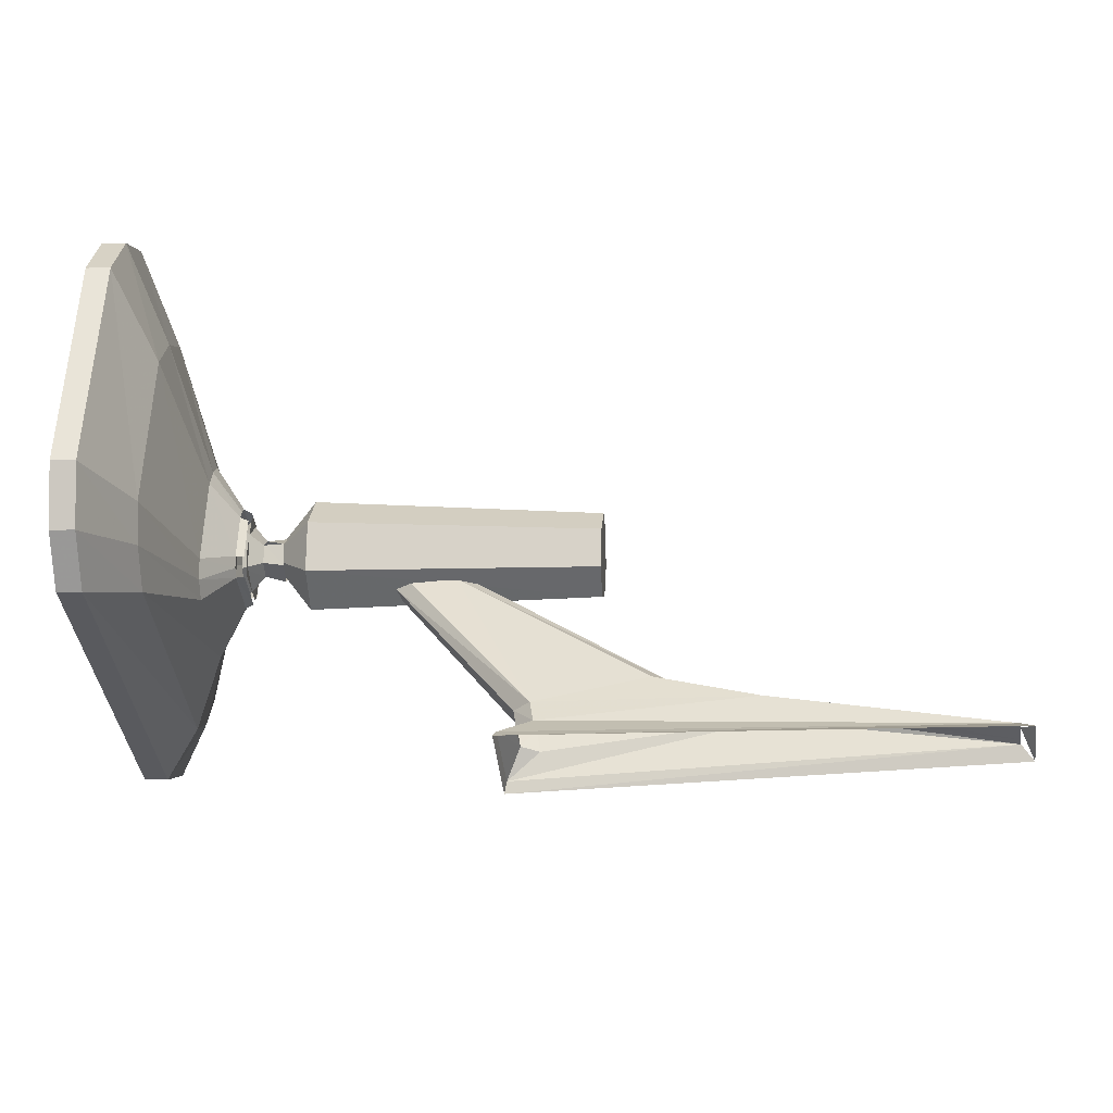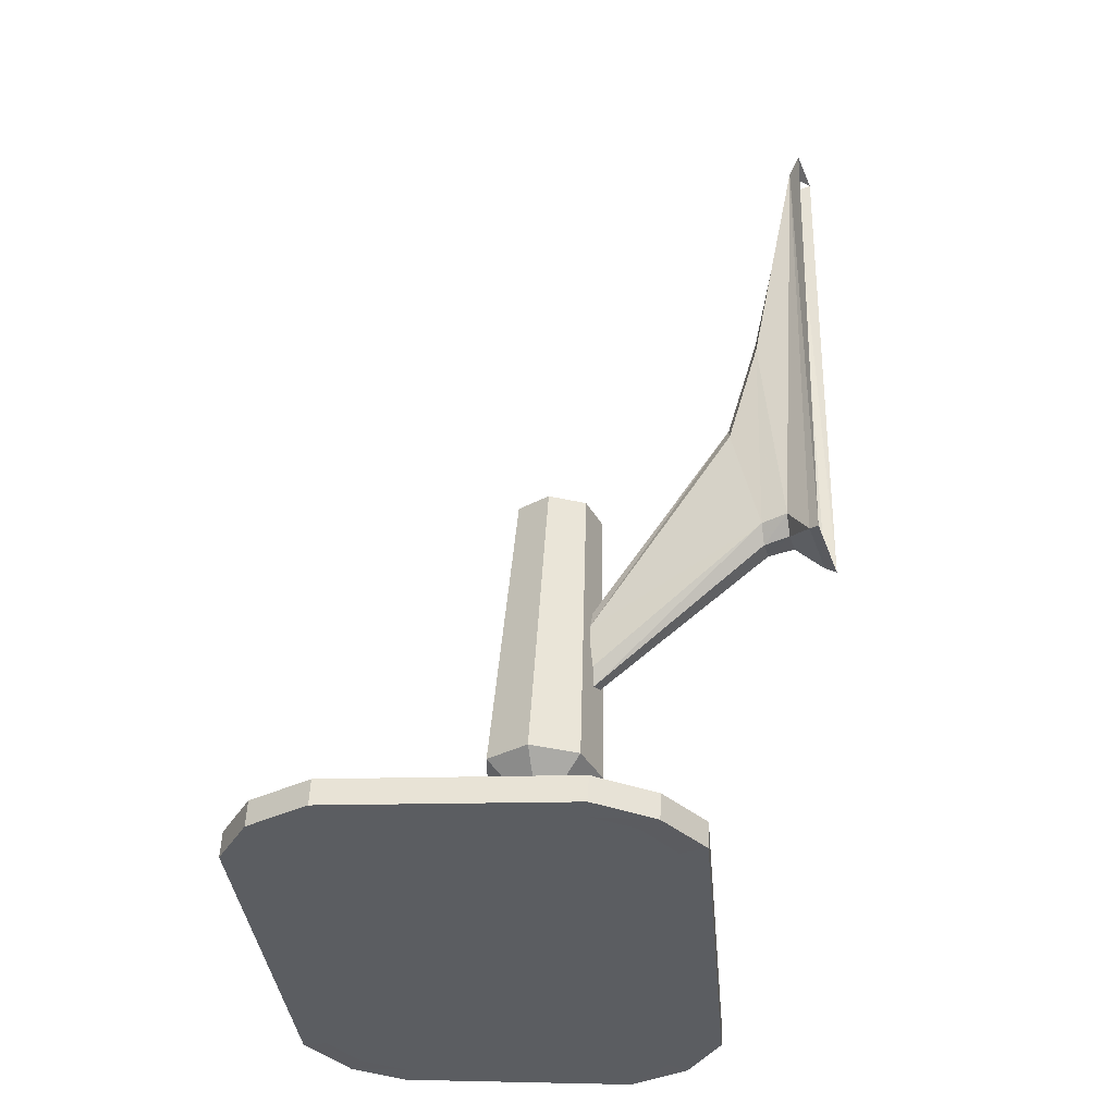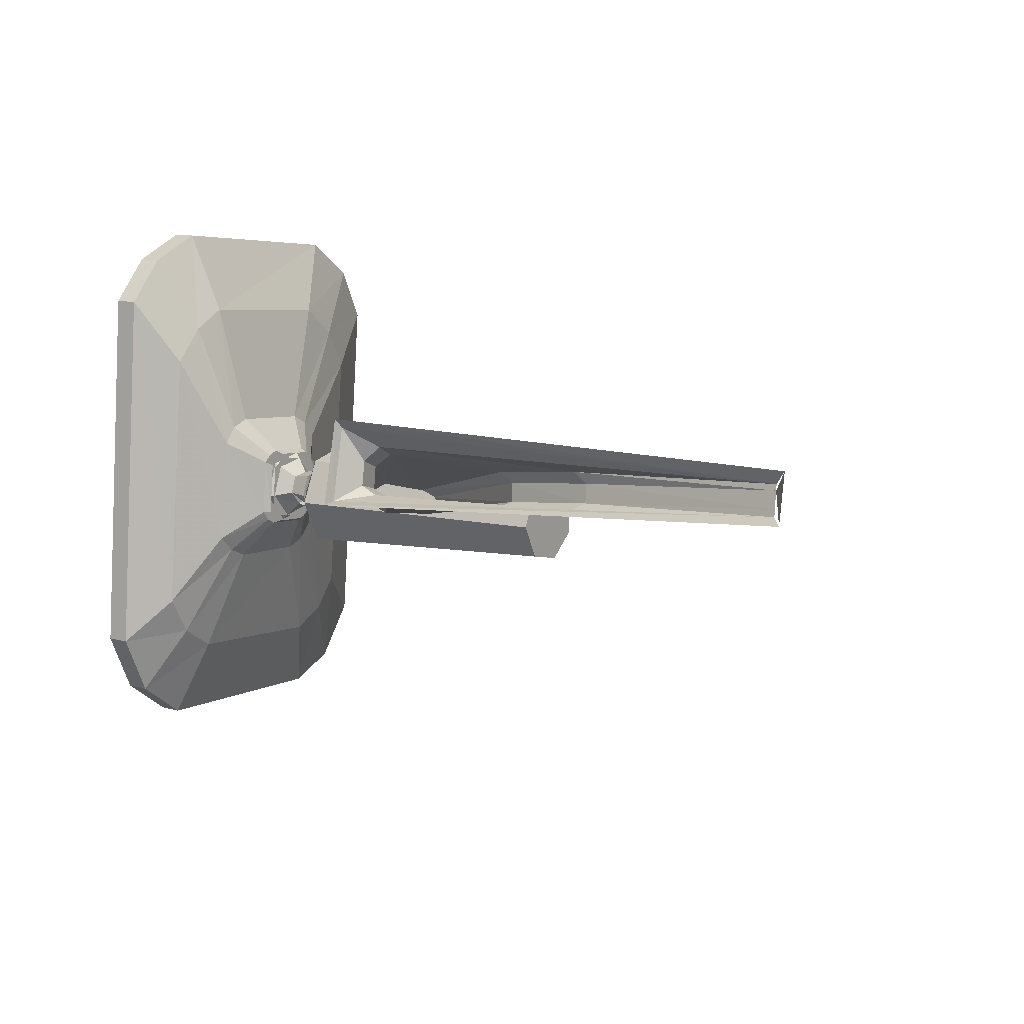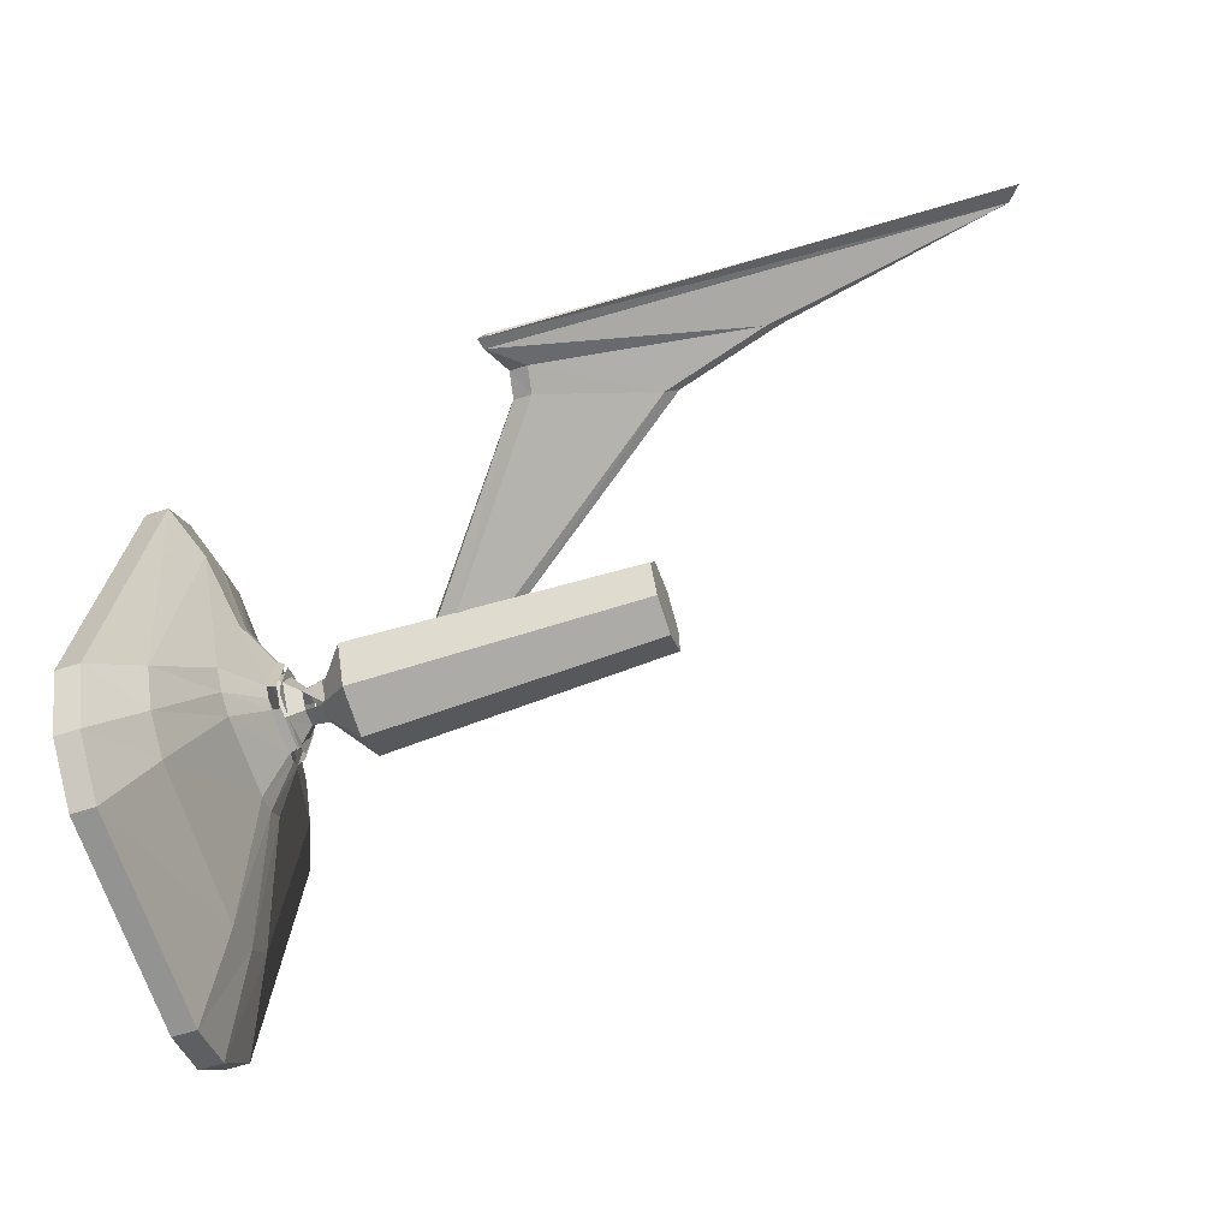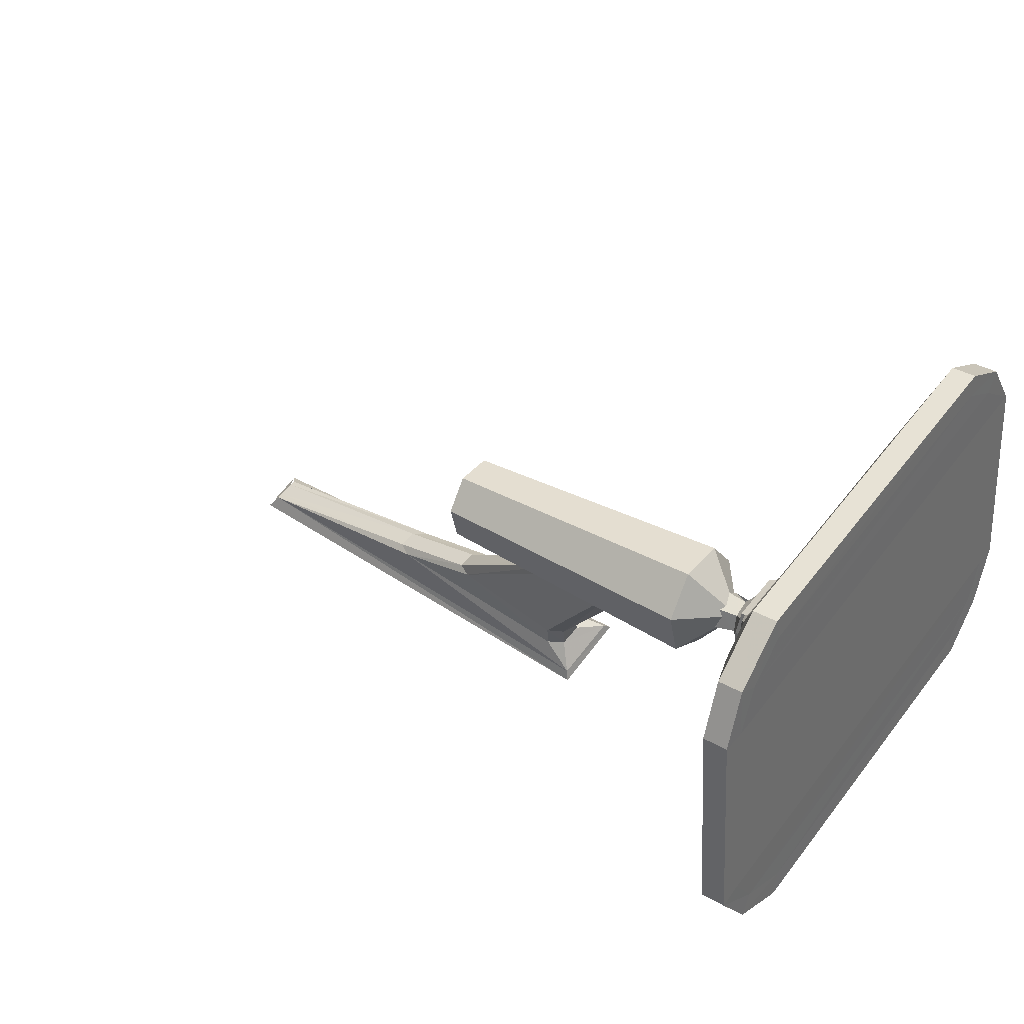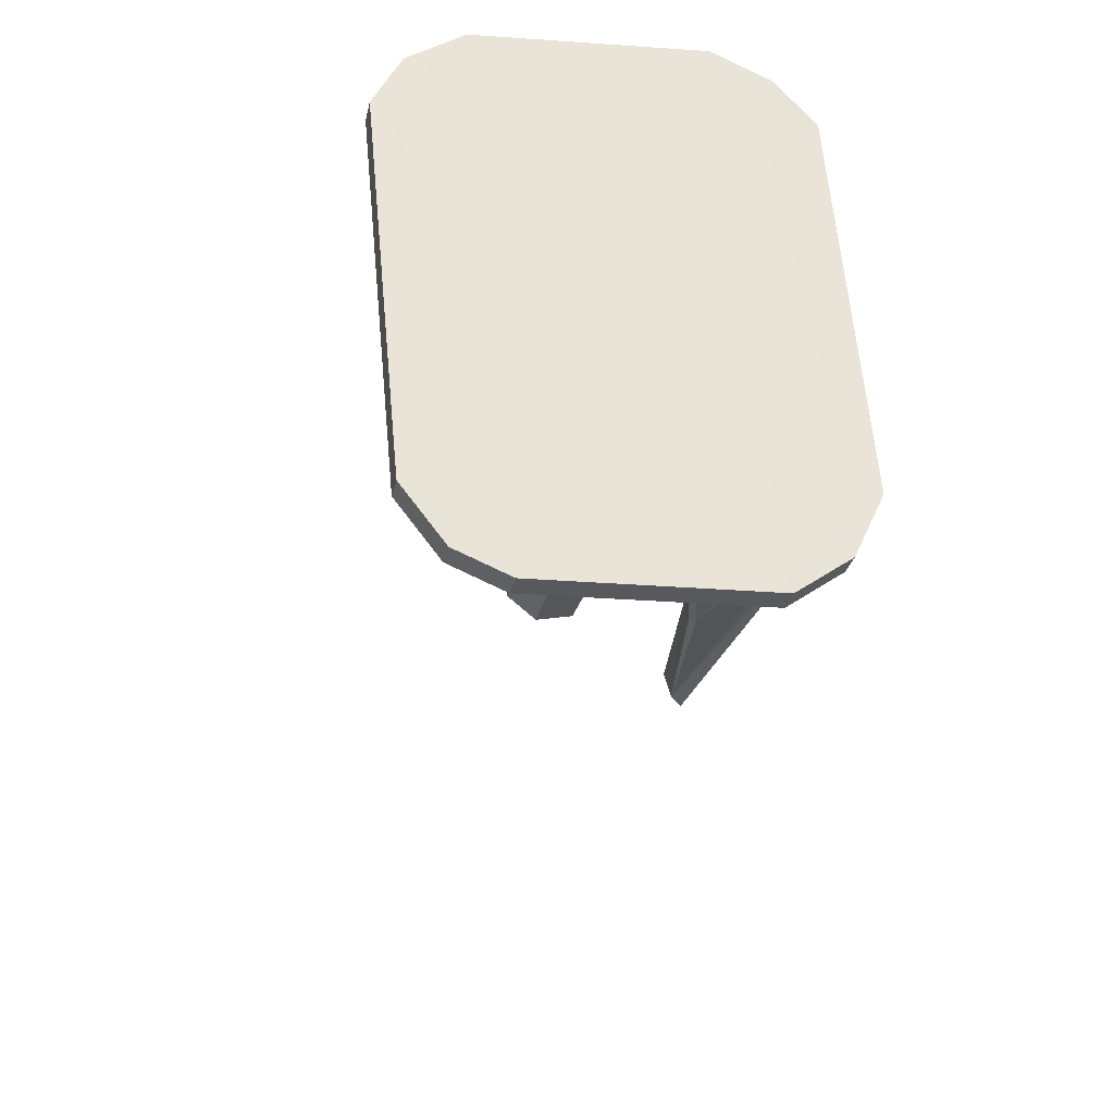
<metadata>
{"format":"obj","ext":"obj","renderer":"f3d","projection":"perspective","resolution":1024,"background":"white","views":[{"elev":-26.7,"azim":3.3,"up":"+Y"},{"elev":54.4,"azim":-88.7,"up":"+Z"},{"elev":11.5,"azim":32.6,"up":"+Z"},{"elev":-63.4,"azim":16.5,"up":"+Z"},{"elev":40.4,"azim":-144.4,"up":"+Y"},{"elev":-30.3,"azim":-103.9,"up":"+Z"}]}
</metadata>
<code>
v 0.07517 0.04907 -0.1589
v 0.07517 0.04925 -0.1568
v 0.07517 0.04934 -0.1592
v 0.07522 0.05134 -0.1595
v 0.07524 0.05195 -0.1567
v 0.07519 0.04995 -0.1564
v 0.07524 0.05201 -0.1591
v 0.07524 0.05223 -0.157
v 0.06981 0.0594 -0.1665
v 0.06985 0.06101 -0.1507
v 0.06978 0.05811 -0.1682
v 0.06983 0.06 -0.1488
v 0.06975 0.05627 -0.169
v 0.0698 0.05835 -0.1476
v 0.06951 0.04694 -0.1684
v 0.06956 0.04878 -0.1465
v 0.06949 0.04525 -0.1672
v 0.06953 0.04704 -0.1472
v 0.06946 0.04423 -0.1648
v 0.0695 0.04559 -0.1489
v 0.107 0.03963 -0.1541
v 0.09706 0.04136 -0.1552
v 0.08659 0.0391 -0.1556
v 0.09759 0.04157 -0.1549
v 0.107 0.03973 -0.1538
v 0.09751 0.0418 -0.1541
v 0.1069 0.03997 -0.1531
v 0.0969 0.04181 -0.1537
v 0.1069 0.04005 -0.1529
v 0.08778 0.04081 -0.1534
v 0.0864 0.04002 -0.1525
v 0.08708 0.04067 -0.154
v 0.08717 0.04038 -0.155
v 0.08795 0.04026 -0.1554
v 0.08779 0.04134 -0.1556
v 0.09269 0.04263 -0.1558
v 0.09323 0.0428 -0.1555
v 0.09314 0.04302 -0.1547
v 0.09252 0.04301 -0.1543
v 0.08762 0.04182 -0.1538
v 0.08692 0.0417 -0.1544
v 0.087 0.04146 -0.1553
v 0.08252 0.04842 -0.1581
v 0.08446 0.0487 -0.158
v 0.08498 0.04884 -0.1578
v 0.08487 0.04895 -0.1572
v 0.08425 0.0489 -0.1569
v 0.08231 0.04869 -0.1568
v 0.08161 0.04864 -0.1572
v 0.08171 0.04851 -0.1579
v 0.06943 0.04318 -0.165
v 0.06947 0.0446 -0.1484
v 0.07047 0.04316 -0.165
v 0.07051 0.04457 -0.1484
v 0.0721 0.0448 -0.1631
v 0.07212 0.04592 -0.1514
v 0.07357 0.04695 -0.1601
v 0.07358 0.04751 -0.1555
v 0.07477 0.04876 -0.159
v 0.07477 0.04903 -0.1565
v 0.07511 0.04891 -0.159
v 0.07512 0.04914 -0.1566
v 0.07359 0.04811 -0.1547
v 0.07215 0.04729 -0.1499
v 0.07054 0.04632 -0.1465
v 0.0695 0.04634 -0.1465
v 0.06956 0.04883 -0.1455
v 0.0706 0.04881 -0.1455
v 0.07219 0.04887 -0.1491
v 0.07361 0.04895 -0.1544
v 0.07478 0.04935 -0.1562
v 0.07479 0.04985 -0.156
v 0.07371 0.05273 -0.1548
v 0.07236 0.05577 -0.1497
v 0.07084 0.05839 -0.1465
v 0.0698 0.05842 -0.1465
v 0.06985 0.06079 -0.1482
v 0.07089 0.06077 -0.1482
v 0.0724 0.05742 -0.151
v 0.07373 0.05351 -0.1552
v 0.07484 0.0518 -0.1562
v 0.07485 0.0522 -0.1565
v 0.07374 0.05412 -0.1559
v 0.07241 0.05841 -0.1529
v 0.07092 0.06194 -0.1506
v 0.06988 0.06197 -0.1506
v 0.06984 0.0604 -0.1668
v 0.07087 0.06037 -0.1668
v 0.07239 0.05725 -0.1644
v 0.07372 0.05367 -0.1605
v 0.07485 0.05251 -0.1568
v 0.07485 0.05228 -0.1594
v 0.07519 0.05236 -0.1569
v 0.07519 0.05215 -0.1592
v 0.07371 0.05297 -0.1612
v 0.07236 0.05614 -0.1657
v 0.07084 0.05855 -0.1691
v 0.06981 0.05858 -0.1691
v 0.06975 0.05631 -0.17
v 0.07079 0.05628 -0.17
v 0.07232 0.05451 -0.1665
v 0.07369 0.05212 -0.1615
v 0.07484 0.0519 -0.1597
v 0.07483 0.05146 -0.1598
v 0.0736 0.04853 -0.1613
v 0.07215 0.04735 -0.1658
v 0.07054 0.0467 -0.1694
v 0.0695 0.04672 -0.1694
v 0.06946 0.04444 -0.1677
v 0.0705 0.04441 -0.1677
v 0.07211 0.04579 -0.1648
v 0.07358 0.04765 -0.1608
v 0.07478 0.04951 -0.1597
v 0.07477 0.04911 -0.1594
v 0.07517 0.05139 -0.1597
v 0.07512 0.0496 -0.1595
v 0.07513 0.0499 -0.1562
v 0.07518 0.0517 -0.1564
v 0.07577 0.05114 -0.1585
v 0.07578 0.05141 -0.1578
v 0.07502 0.05172 -0.1593
v 0.07666 0.05148 -0.1578
v 0.07666 0.05116 -0.1587
v 0.07576 0.05036 -0.1587
v 0.07499 0.05004 -0.1595
v 0.07496 0.04894 -0.1582
v 0.07574 0.04982 -0.1581
v 0.07498 0.04953 -0.1566
v 0.07575 0.05011 -0.1573
v 0.07666 0.04957 -0.1581
v 0.07666 0.04992 -0.1572
v 0.07577 0.05091 -0.1572
v 0.07501 0.05122 -0.1563
v 0.07503 0.05232 -0.1576
v 0.07666 0.05088 -0.157
v 0.07666 0.05021 -0.1589
v 0.07787 0.04912 -0.16
v 0.07593 0.05074 -0.1581
v 0.07781 0.04819 -0.1581
v 0.07795 0.05121 -0.1605
v 0.078 0.05289 -0.1592
v 0.07797 0.05289 -0.157
v 0.07789 0.05121 -0.1557
v 0.07781 0.04912 -0.1562
v 0.09043 0.04838 -0.1579
v 0.09043 0.0491 -0.1564
v 0.09054 0.05071 -0.1598
v 0.09049 0.05071 -0.1561
v 0.09055 0.052 -0.1571
v 0.09058 0.052 -0.1588
v 0.09048 0.0491 -0.1594
v 0.08648 0.0386 -0.1557
v 0.08628 0.0397 -0.1521
v 0.1073 0.03968 -0.1523
v 0.1075 0.03898 -0.1543
f 1 2 3
f 3 2 4
f 4 2 5
f 2 6 5
f 7 4 5
f 8 7 5
f 9 10 11
f 11 10 12
f 13 11 12
f 14 13 12
f 15 13 14
f 16 15 14
f 17 15 16
f 18 17 16
f 19 17 18
f 20 19 18
f 21 22 23
f 22 21 24
f 25 24 21
f 24 25 26
f 27 26 25
f 26 27 28
f 29 28 27
f 28 29 30
f 31 30 29
f 30 31 32
f 32 31 33
f 23 33 31
f 34 33 23
f 34 35 33
f 35 34 36
f 22 36 34
f 36 22 37
f 24 37 22
f 37 24 38
f 26 38 24
f 38 26 39
f 28 39 26
f 39 28 40
f 30 40 28
f 40 30 41
f 32 41 30
f 41 32 42
f 33 42 32
f 42 33 35
f 35 43 42
f 43 35 44
f 36 44 35
f 44 36 45
f 37 45 36
f 45 37 46
f 38 46 37
f 46 38 47
f 39 47 38
f 39 40 47
f 48 47 40
f 48 40 49
f 41 49 40
f 49 41 50
f 42 50 41
f 50 42 43
f 34 23 22
f 19 20 51
f 52 51 20
f 51 52 53
f 54 53 52
f 53 54 55
f 56 55 54
f 55 56 57
f 58 57 56
f 57 58 59
f 60 59 58
f 59 60 61
f 62 61 60
f 58 63 60
f 63 58 64
f 56 64 58
f 64 56 65
f 54 65 56
f 65 54 66
f 52 66 54
f 66 52 18
f 20 18 52
f 18 16 66
f 67 66 16
f 66 67 65
f 68 65 67
f 65 68 64
f 69 64 68
f 64 69 63
f 70 63 69
f 63 70 71
f 72 71 70
f 70 73 72
f 73 70 74
f 69 74 70
f 74 69 75
f 68 75 69
f 75 68 76
f 67 76 68
f 76 67 14
f 16 14 67
f 14 12 76
f 77 76 12
f 76 77 75
f 78 75 77
f 75 78 74
f 79 74 78
f 74 79 73
f 80 73 79
f 73 80 81
f 82 81 80
f 80 83 82
f 83 80 84
f 79 84 80
f 84 79 85
f 78 85 79
f 85 78 86
f 77 86 78
f 86 77 10
f 12 10 77
f 10 9 86
f 87 86 9
f 86 87 85
f 88 85 87
f 85 88 84
f 89 84 88
f 84 89 83
f 90 83 89
f 83 90 91
f 92 91 90
f 91 92 93
f 94 93 92
f 90 95 92
f 95 90 96
f 89 96 90
f 96 89 97
f 88 97 89
f 97 88 98
f 87 98 88
f 98 87 11
f 9 11 87
f 11 13 98
f 99 98 13
f 98 99 97
f 100 97 99
f 97 100 96
f 101 96 100
f 96 101 95
f 102 95 101
f 95 102 103
f 104 103 102
f 102 105 104
f 105 102 106
f 101 106 102
f 106 101 107
f 100 107 101
f 107 100 108
f 99 108 100
f 108 99 15
f 13 15 99
f 15 17 108
f 109 108 17
f 108 109 107
f 110 107 109
f 107 110 106
f 111 106 110
f 106 111 105
f 112 105 111
f 105 112 113
f 114 113 112
f 112 57 114
f 57 112 55
f 111 55 112
f 55 111 53
f 110 53 111
f 53 110 51
f 109 51 110
f 51 109 19
f 17 19 109
f 59 114 57
f 113 104 105
f 104 113 115
f 116 115 113
f 103 92 95
f 91 82 83
f 81 72 73
f 72 81 117
f 118 117 81
f 71 60 63
f 119 120 121
f 120 119 122
f 123 122 119
f 119 124 123
f 124 119 125
f 121 125 119
f 125 126 124
f 127 124 126
f 126 128 127
f 129 127 128
f 127 129 130
f 131 130 129
f 129 132 131
f 132 129 133
f 128 133 129
f 133 134 132
f 120 132 134
f 134 121 120
f 135 131 132
f 130 136 127
f 136 123 124
f 122 135 120
f 137 138 139
f 140 138 137
f 141 138 140
f 142 138 141
f 143 138 142
f 144 138 143
f 139 138 144
f 139 144 145
f 146 145 144
f 146 147 145
f 148 147 146
f 149 147 148
f 150 147 149
f 147 150 140
f 141 140 150
f 150 149 141
f 142 141 149
f 149 148 142
f 143 142 148
f 148 146 143
f 144 143 146
f 140 137 147
f 151 147 137
f 145 147 151
f 145 151 139
f 137 139 151
f 23 152 21
f 152 23 153
f 31 153 23
f 31 29 153
f 154 153 29
f 155 21 152
f 154 27 155

</code>
